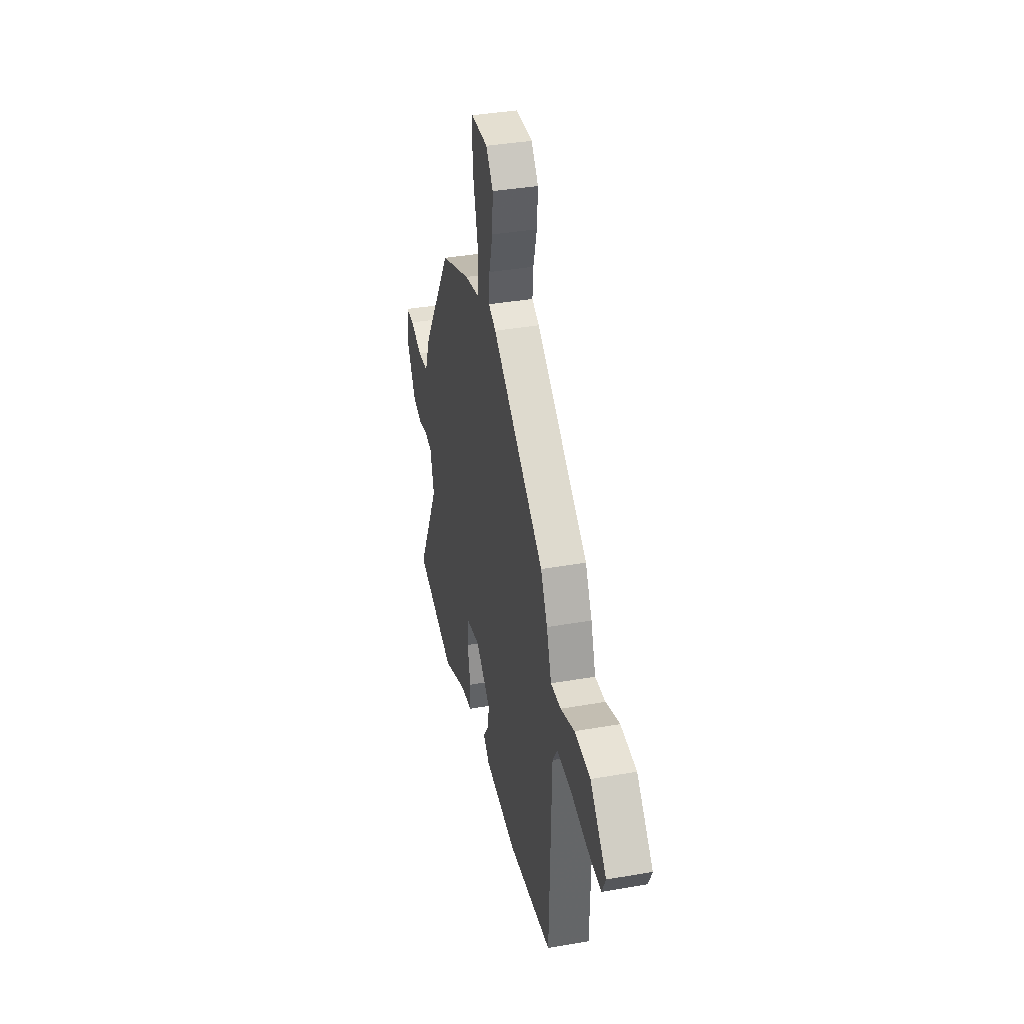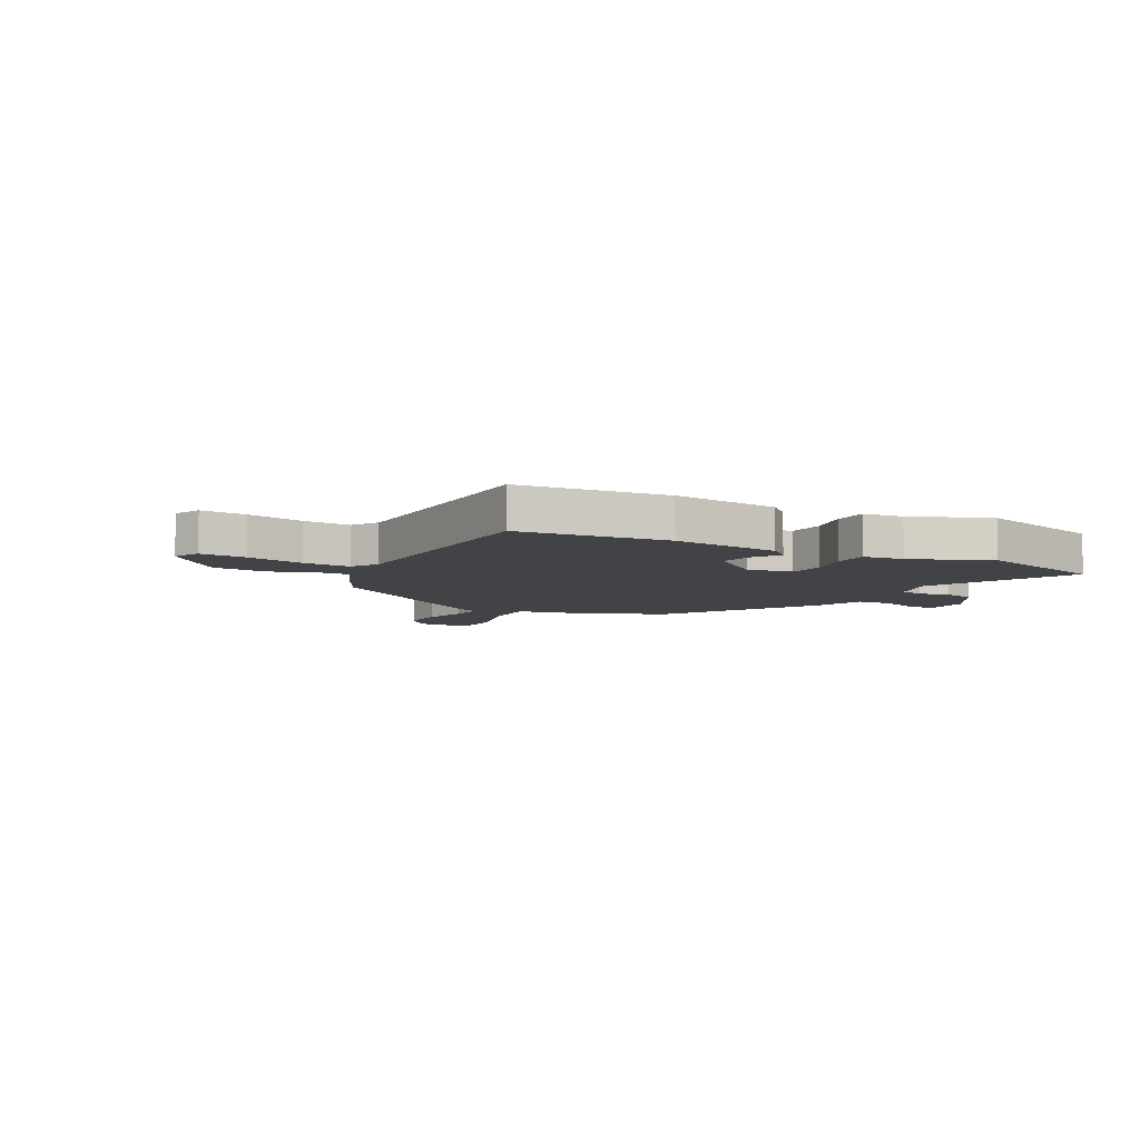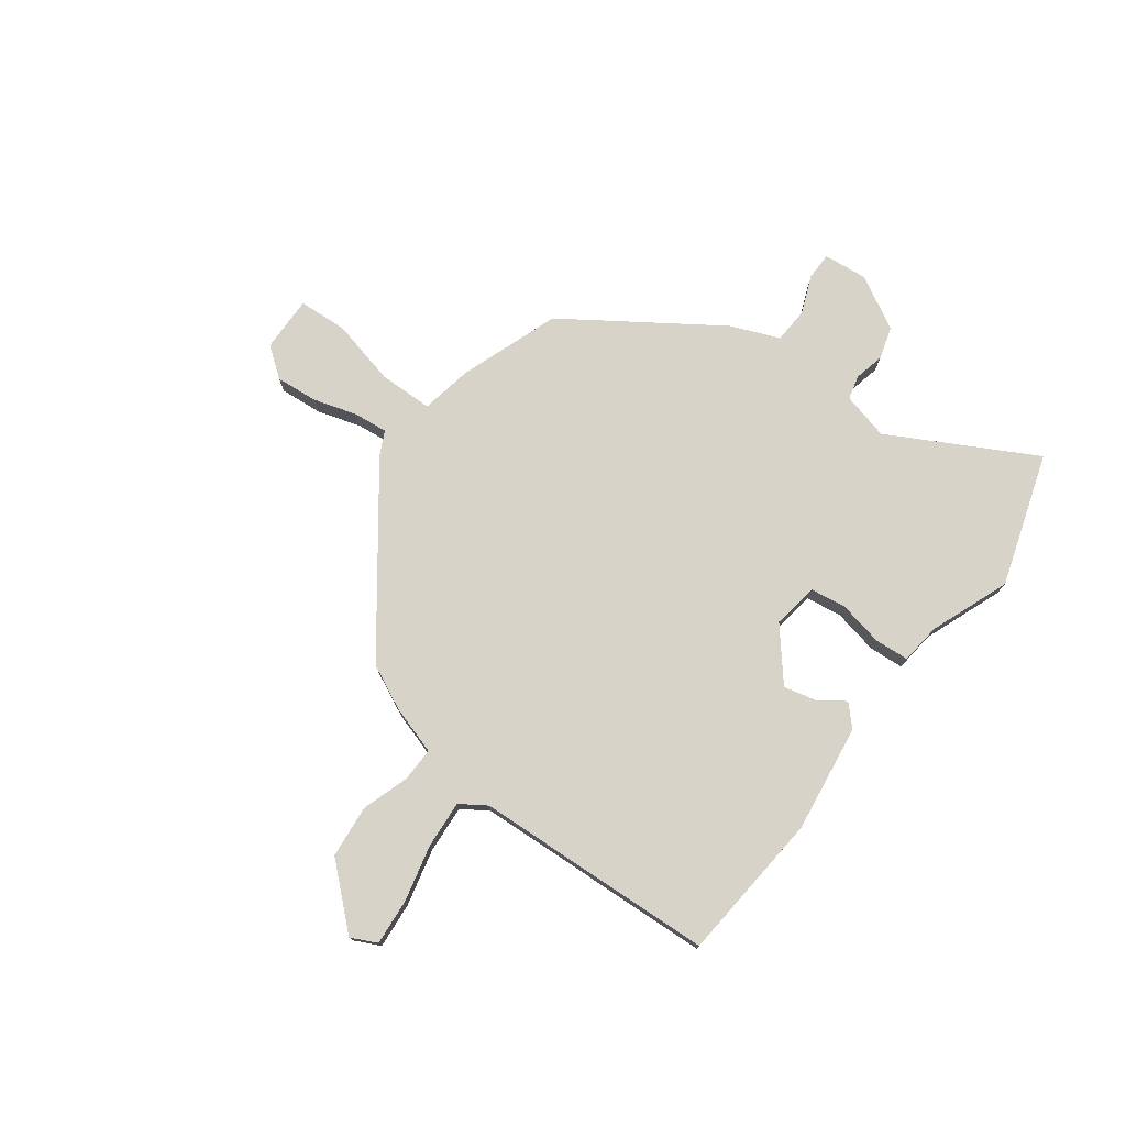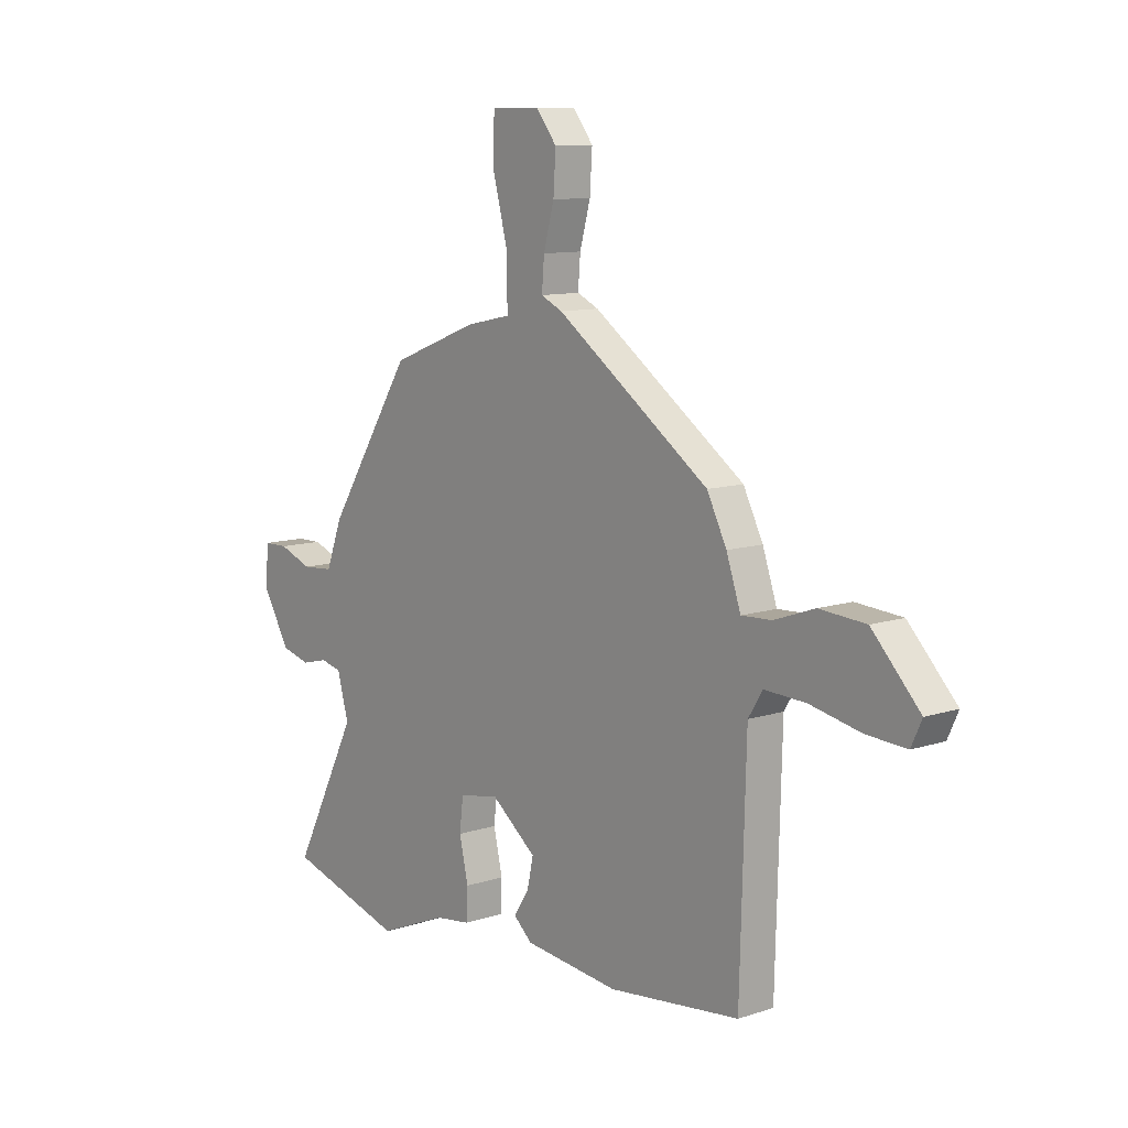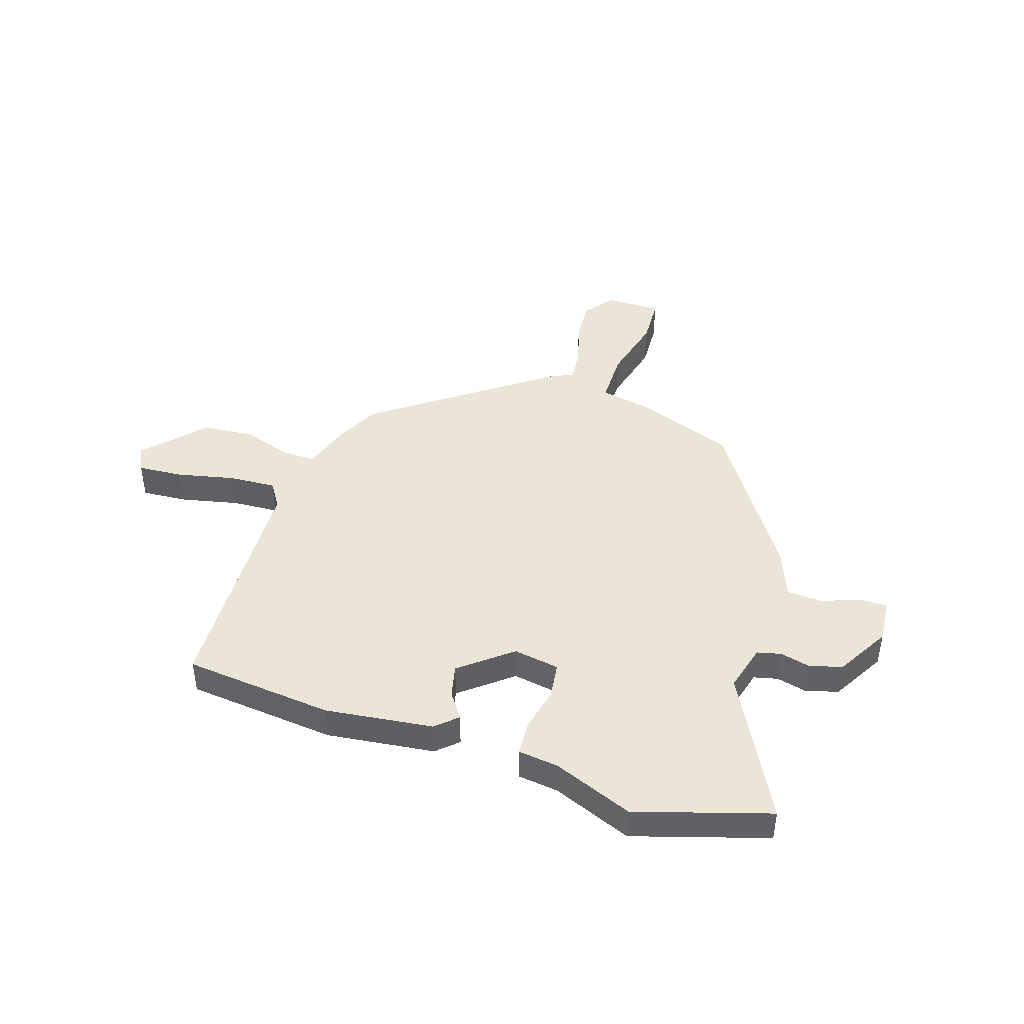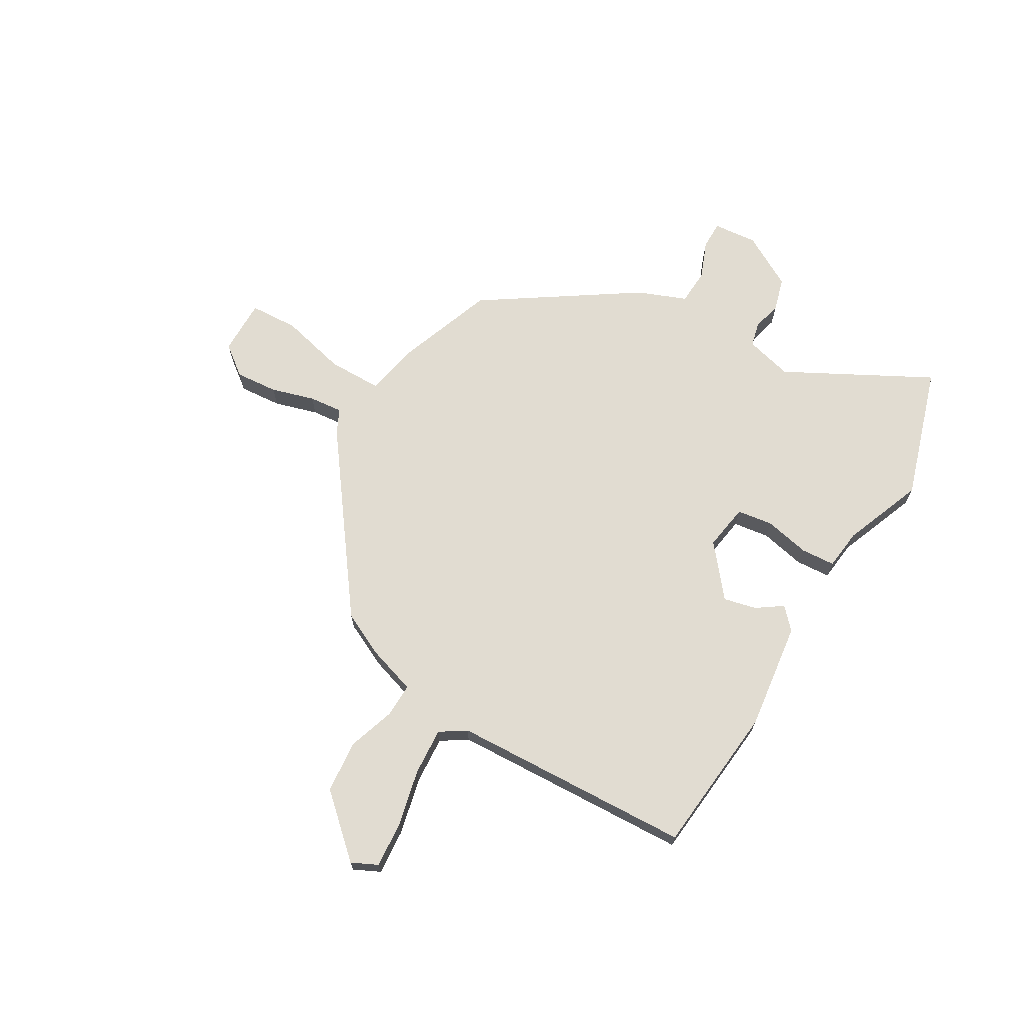
<metadata>
{"format":"obj","ext":"obj","renderer":"f3d","projection":"perspective","resolution":1024,"background":"white","views":[{"elev":37.2,"azim":77.3,"up":"+Z"},{"elev":-7.3,"azim":151.4,"up":"+Y"},{"elev":76.0,"azim":125.2,"up":"+Y"},{"elev":10.4,"azim":50.4,"up":"+Z"},{"elev":44.1,"azim":-162.7,"up":"+Y"},{"elev":69.1,"azim":119.4,"up":"+Y"}]}
</metadata>
<code>
v -0.36 0.07 -0.541
v -0.605 0.07 -0.469
v -0.469 0.07 -0.201
v -0.493 0.07 -0.115
v -0.537 0.07 -0.105
v -0.592 0.07 -0.119
v -0.652 0.07 -0.103
v -0.709 0.07 -0.006
v -0.703 0.07 0.075
v -0.652 0.07 0.076
v -0.582 0.07 0.05
v -0.517 0.07 0.055
v -0.483 0.07 0.145
v -0.304 0.07 0.425
v -0.123 0.07 0.495
v -0.029 0.07 0.515
v -0.03 0.07 0.614
v -0.062 0.07 0.735
v -0.059 0.07 0.824
v 0.043 0.07 0.825
v 0.086 0.07 0.771
v 0.081 0.07 0.693
v 0.059 0.07 0.613
v 0.054 0.07 0.551
v 0.099 0.07 0.53
v 0.419 0.07 0.303
v 0.46 0.07 0.222
v 0.49 0.07 0.134
v 0.553 0.07 0.137
v 0.638 0.07 0.167
v 0.735 0.07 0.16
v 0.835 0.07 0.054
v 0.813 0.07 0.006
v 0.729 0.07 0.011
v 0.624 0.07 0.033
v 0.537 0.07 0.037
v 0.507 0.07 -0.011
v 0.495 0.07 -0.453
v 0.221 0.07 -0.484
v 0.023 0.07 -0.462
v -0.016 0.07 -0.427
v 0.016 0.07 -0.379
v 0.029 0.07 -0.319
v -0.065 0.07 -0.245
v -0.149 0.07 -0.26
v -0.157 0.07 -0.326
v -0.138 0.07 -0.408
v -0.141 0.07 -0.471
v -0.215 0.07 -0.481
v -0.36 0 -0.541
v -0.605 0 -0.469
v -0.469 0 -0.201
v -0.493 0 -0.115
v -0.537 0 -0.105
v -0.592 0 -0.119
v -0.652 0 -0.103
v -0.709 0 -0.006
v -0.703 0 0.075
v -0.652 0 0.076
v -0.582 0 0.05
v -0.517 0 0.055
v -0.483 0 0.145
v -0.304 0 0.425
v -0.123 0 0.495
v -0.029 0 0.515
v -0.03 0 0.614
v -0.062 0 0.735
v -0.059 0 0.824
v 0.043 0 0.825
v 0.086 0 0.771
v 0.081 0 0.693
v 0.059 0 0.613
v 0.054 0 0.551
v 0.099 0 0.53
v 0.419 0 0.303
v 0.46 0 0.222
v 0.49 0 0.134
v 0.553 0 0.137
v 0.638 0 0.167
v 0.735 0 0.16
v 0.835 0 0.054
v 0.813 0 0.006
v 0.729 0 0.011
v 0.624 0 0.033
v 0.537 0 0.037
v 0.507 0 -0.011
v 0.495 0 -0.453
v 0.221 0 -0.484
v 0.023 0 -0.462
v -0.016 0 -0.427
v 0.016 0 -0.379
v 0.029 0 -0.319
v -0.065 0 -0.245
v -0.149 0 -0.26
v -0.157 0 -0.326
v -0.138 0 -0.408
v -0.141 0 -0.471
v -0.215 0 -0.481
f 46 47 48 49
f 45 46 49 1
f 39 40 41 42
f 37 38 39 42
f 36 37 42 43
f 32 33 34 35
f 32 35 36
f 29 30 31 32
f 28 29 32 36
f 25 26 27 28
f 24 25 28 36
f 20 21 22 23
f 20 23 24
f 17 18 19 20
f 16 17 20 24
f 13 14 15 16
f 12 13 16 24
f 8 9 10 11
f 8 11 12
f 5 6 7 8
f 4 5 8 12
f 3 4 12 24
f 45 1 2 3
f 44 45 3 24
f 24 36 43 44
f 98 97 96 95
f 50 98 95 94
f 91 90 89 88
f 91 88 87 86
f 92 91 86 85
f 84 83 82 81
f 85 84 81
f 81 80 79 78
f 85 81 78 77
f 77 76 75 74
f 85 77 74 73
f 72 71 70 69
f 73 72 69
f 69 68 67 66
f 73 69 66 65
f 65 64 63 62
f 73 65 62 61
f 60 59 58 57
f 61 60 57
f 57 56 55 54
f 61 57 54 53
f 73 61 53 52
f 52 51 50 94
f 73 52 94 93
f 93 92 85 73
f 1 50 51 2
f 2 51 52 3
f 3 52 53 4
f 4 53 54 5
f 5 54 55 6
f 6 55 56 7
f 7 56 57 8
f 8 57 58 9
f 9 58 59 10
f 10 59 60 11
f 11 60 61 12
f 12 61 62 13
f 13 62 63 14
f 14 63 64 15
f 15 64 65 16
f 16 65 66 17
f 17 66 67 18
f 18 67 68 19
f 19 68 69 20
f 20 69 70 21
f 21 70 71 22
f 22 71 72 23
f 23 72 73 24
f 24 73 74 25
f 25 74 75 26
f 26 75 76 27
f 27 76 77 28
f 28 77 78 29
f 29 78 79 30
f 30 79 80 31
f 31 80 81 32
f 32 81 82 33
f 33 82 83 34
f 34 83 84 35
f 35 84 85 36
f 36 85 86 37
f 37 86 87 38
f 38 87 88 39
f 39 88 89 40
f 40 89 90 41
f 41 90 91 42
f 42 91 92 43
f 43 92 93 44
f 44 93 94 45
f 45 94 95 46
f 46 95 96 47
f 47 96 97 48
f 48 97 98 49
f 49 98 50 1

</code>
